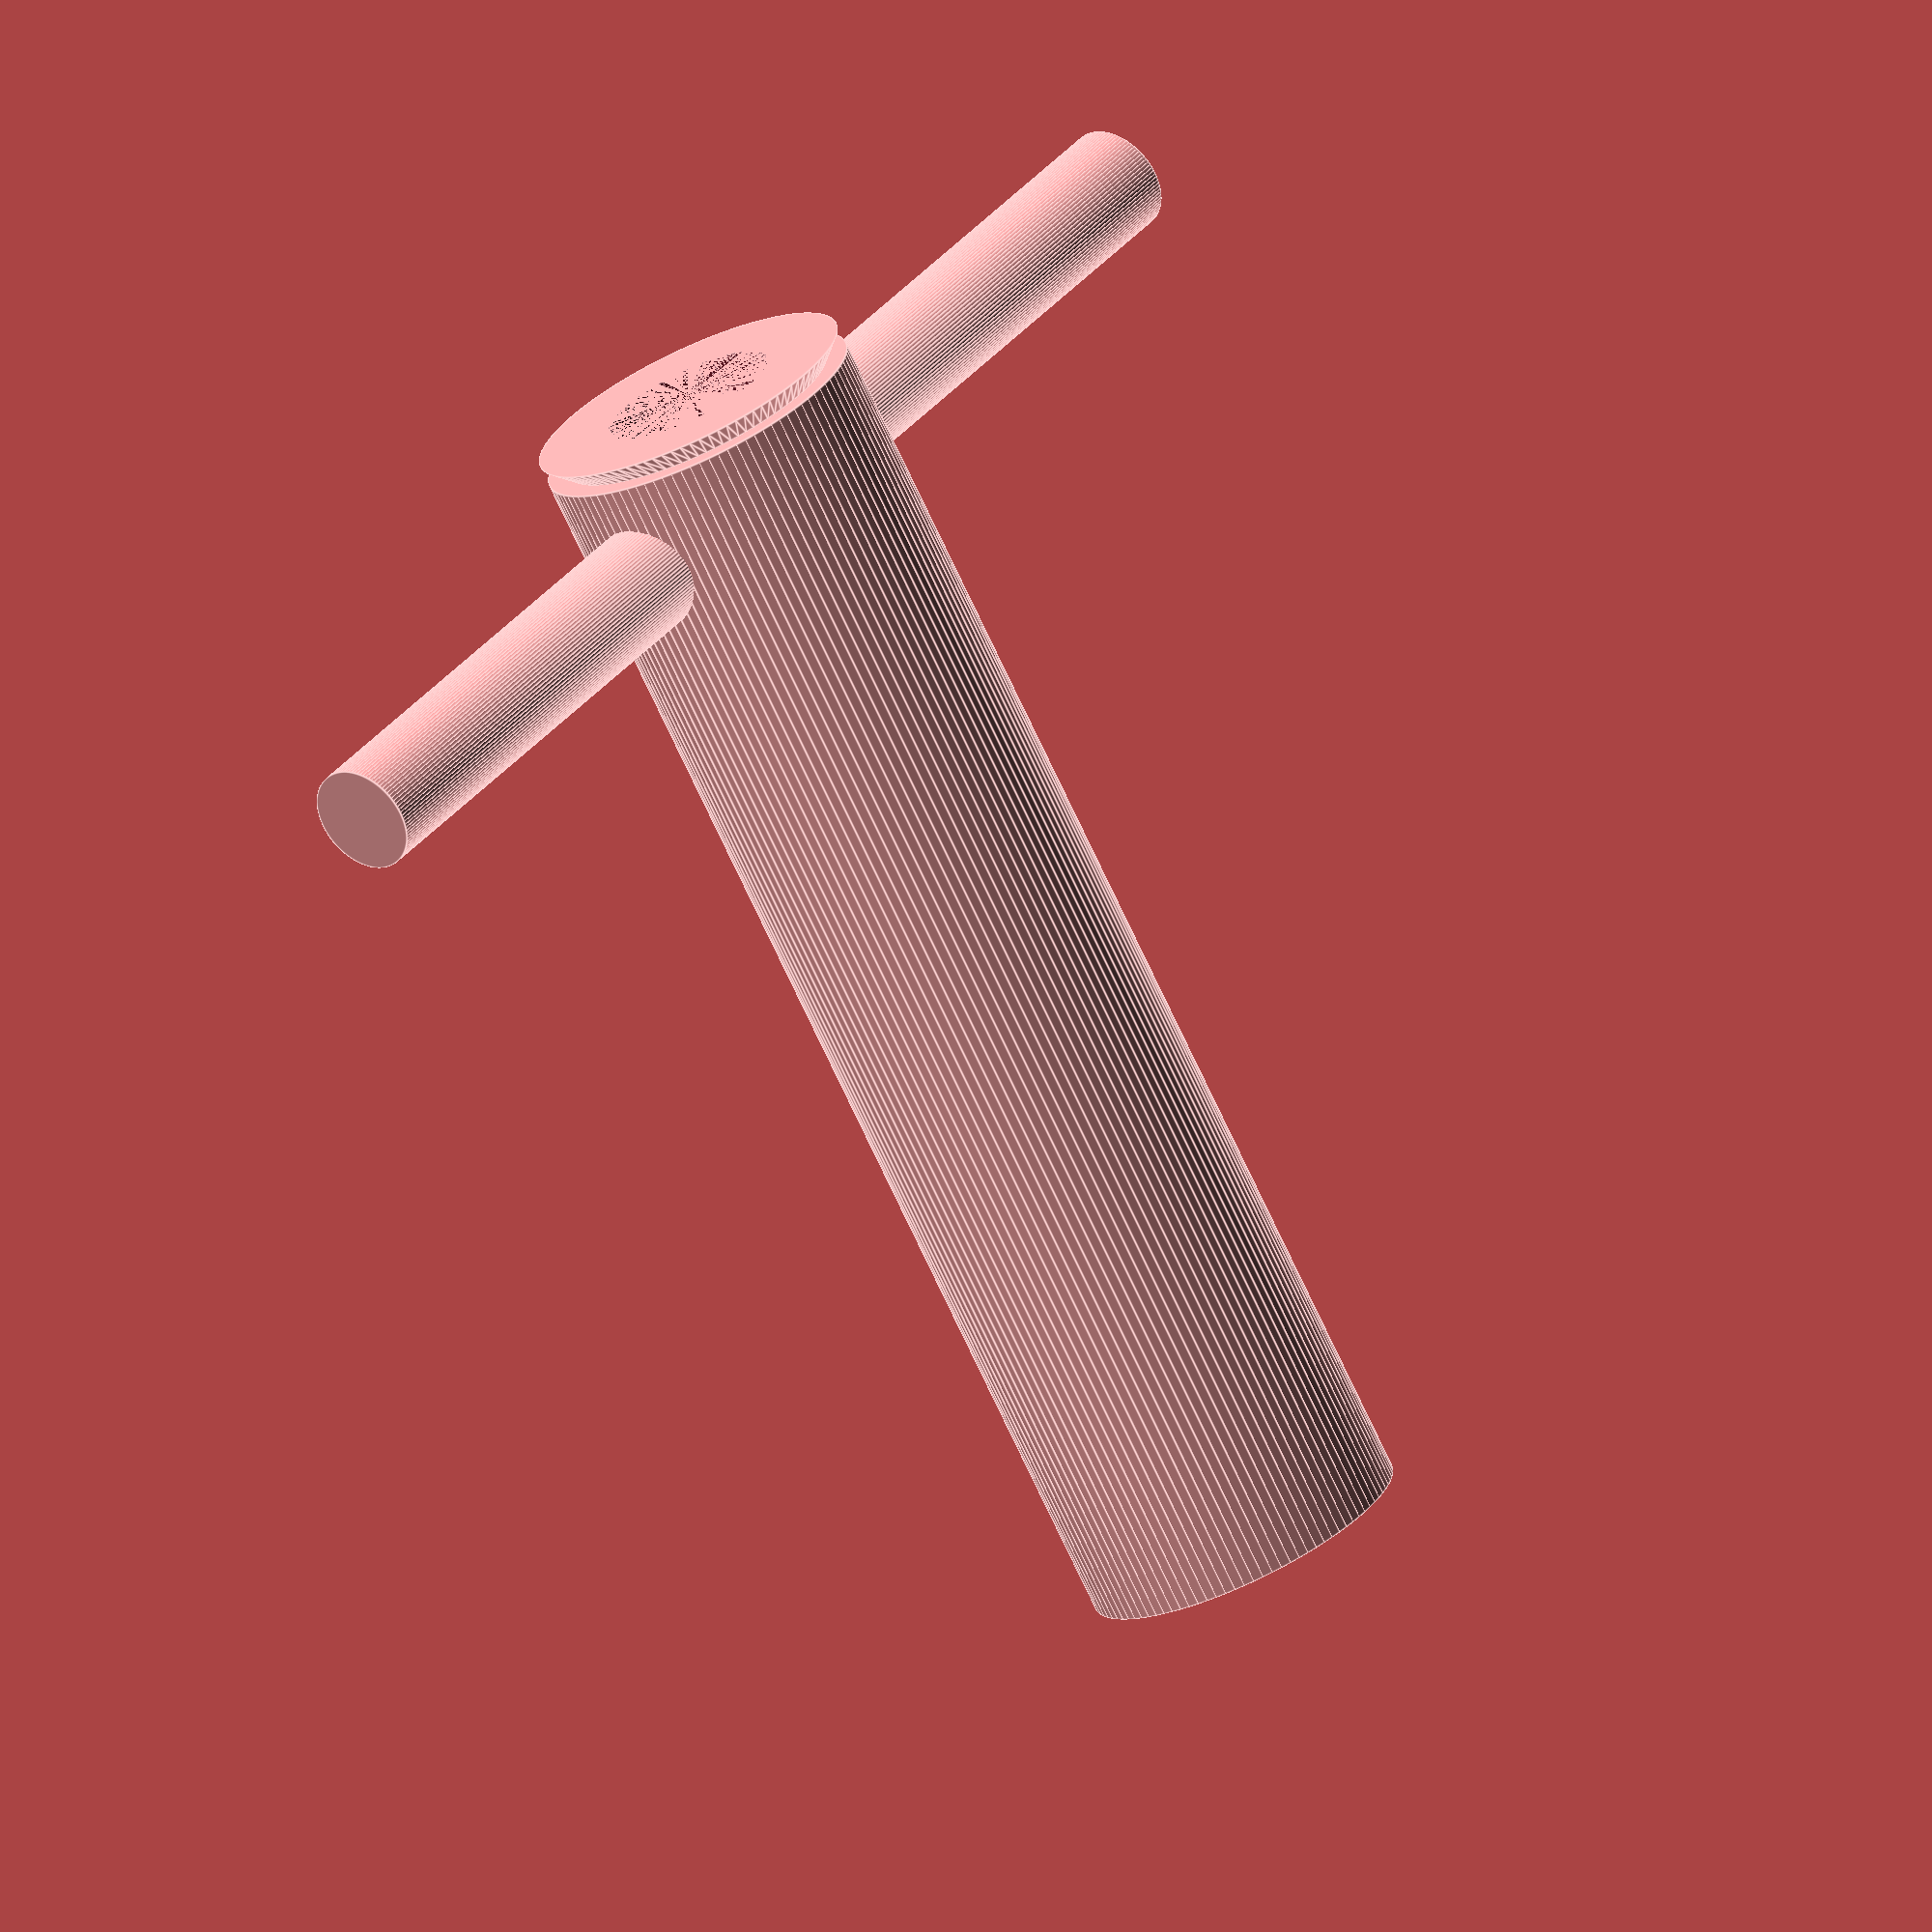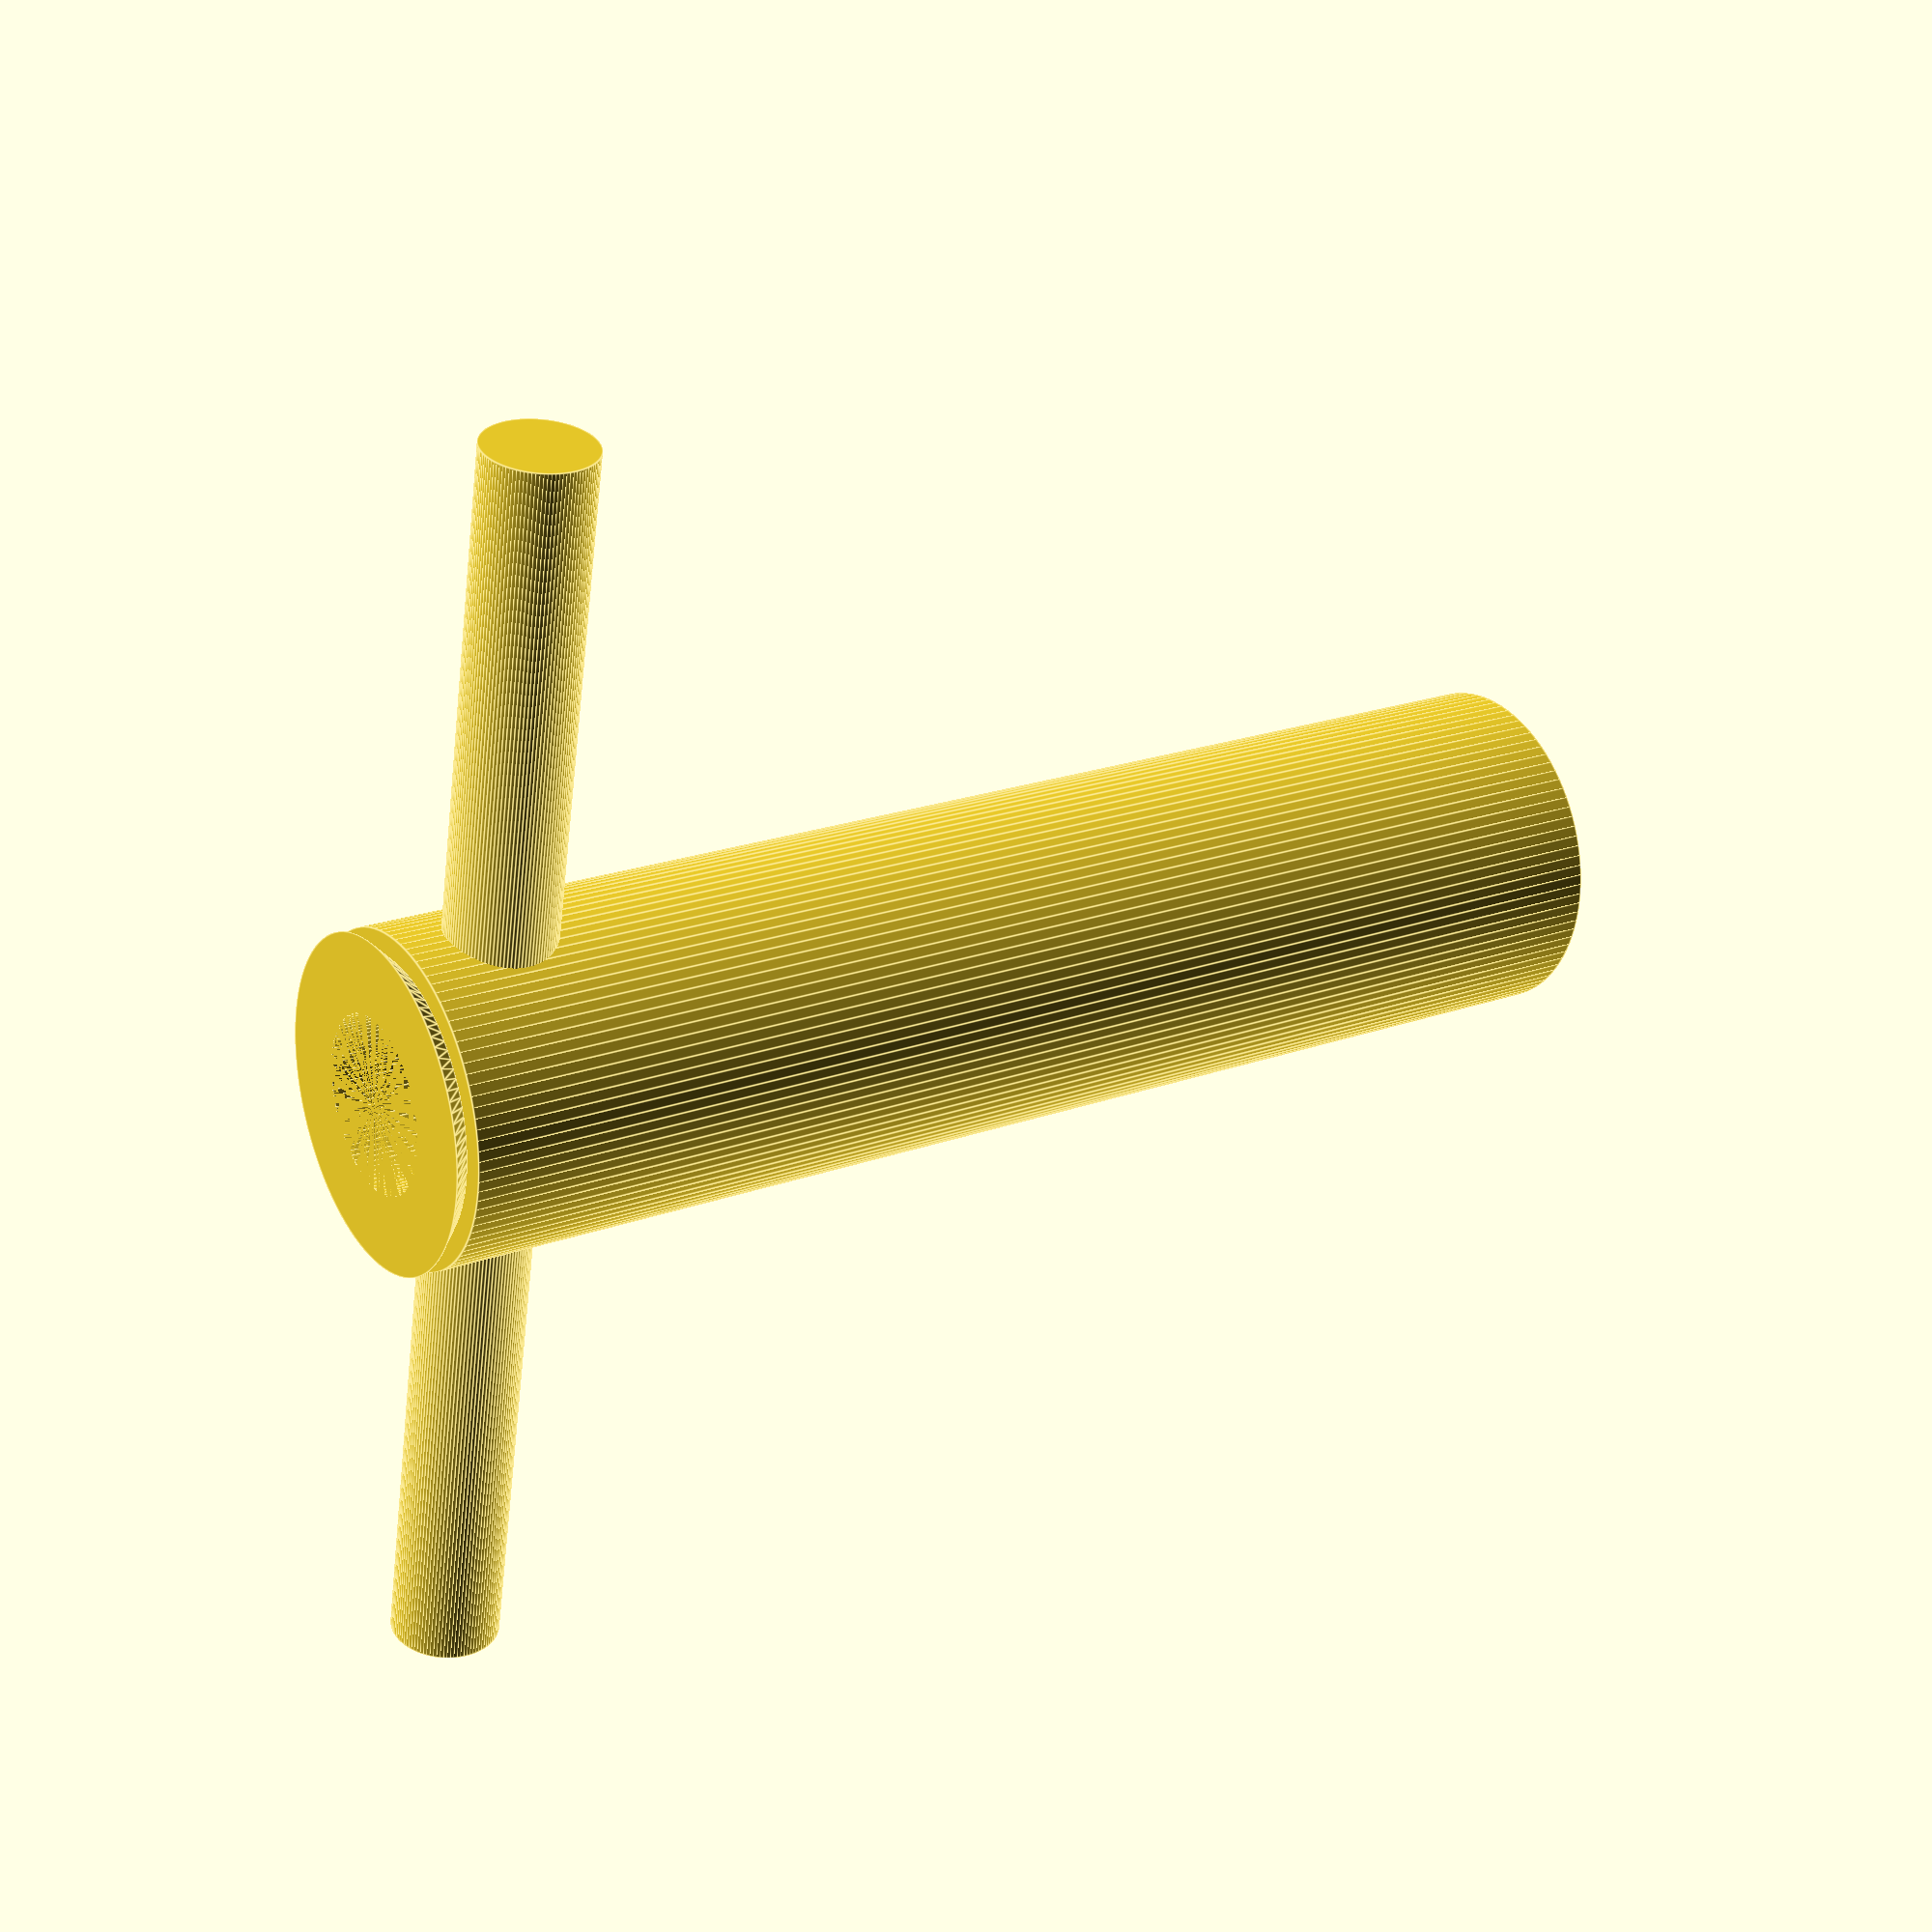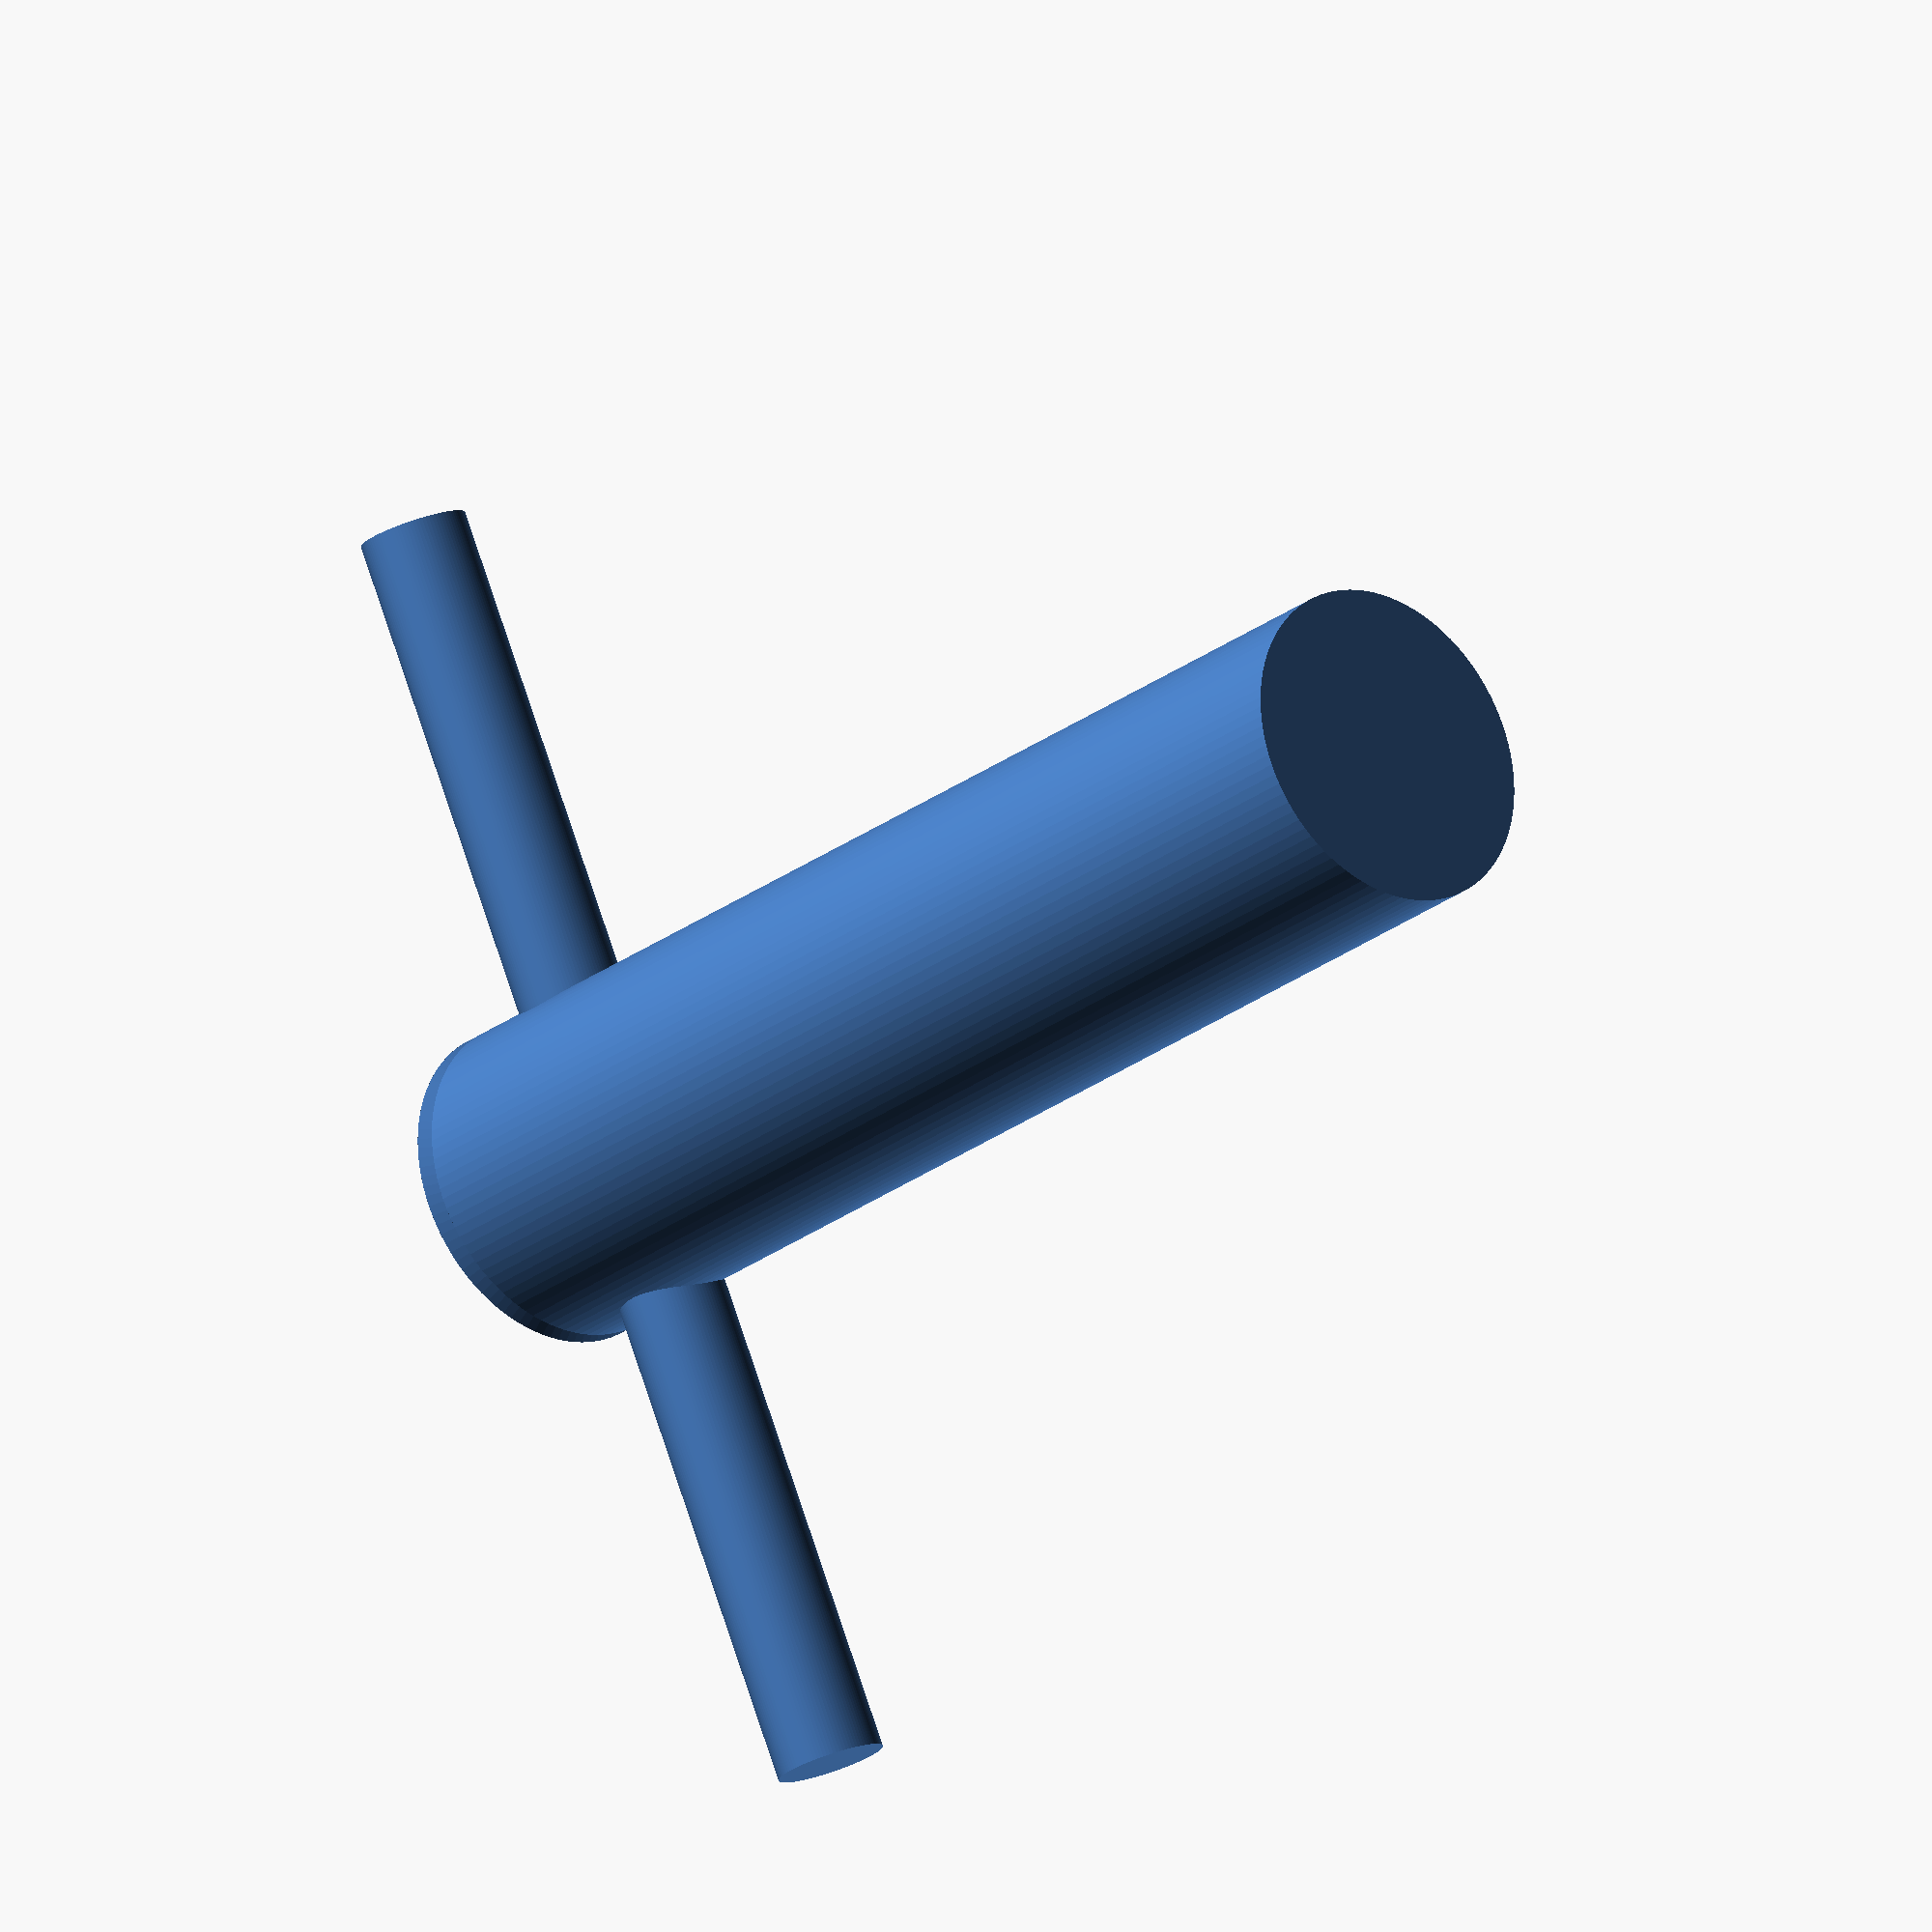
<openscad>
//--------------------------------------------------------------
// T‑handle tap holder
// (single, manifold part as specified)
//--------------------------------------------------------------

// --- Global quality setting ----------------------------------
$fn = 100;                 // smoothness for circular features

//--------------------------------------------------------------
// Build the part
//--------------------------------------------------------------
difference() {

    //---------------  SOLID GEOMETRY  -------------------------
    union() {

        //------------------- Shank (Ø15 × 60) with 1 mm chamfer
        //
        //  • Main body: full‑radius cylinder, 59 mm long
        //  • Chamfer: 1 mm high 45° frustum
        //
        translate([0,0, 1])               // start main body at Z = 1 mm
            cylinder(d = 15, h = 59);     // ends at Z = 60 mm

        cylinder(h = 1,                   // chamfer section (Z = 0 → 1 mm)
                 r1 = 7.5,                // radius at Z = 0 mm
                 r2 = 6.5);               // radius at Z = 1 mm


        //------------------- T‑handle (Ø5 × 60, centred) -------
        //
        //  • Axis along X, total length 60 mm (±30 mm from origin)
        //  • Centre positioned at Z = 5.5 mm
        //
        translate([0, 0, 5.5])            // locate handle along Z
            rotate([0, 90, 0])            // align cylinder along X
                cylinder(d = 5, h = 60, center = true);
    }

    //-------------------- Axial tap hole (Ø8 × 25) -------------
    translate([0, 0, 0])                  // starts flush with shank end
        cylinder(d = 8, h = 25);          // depth 25 mm into shank
}
</openscad>
<views>
elev=252.6 azim=230.9 roll=335.1 proj=o view=edges
elev=339.1 azim=77.6 roll=236.6 proj=p view=edges
elev=205.8 azim=65.7 roll=219.7 proj=o view=wireframe
</views>
